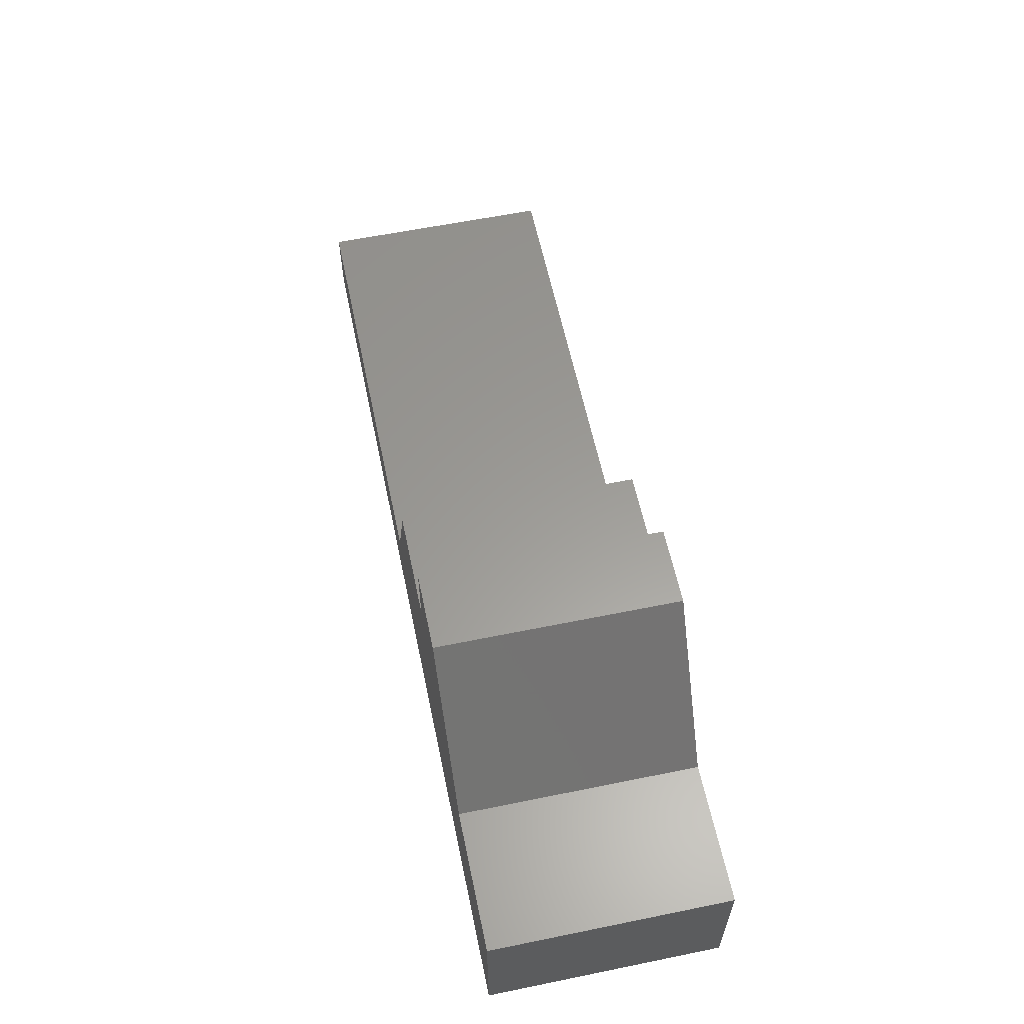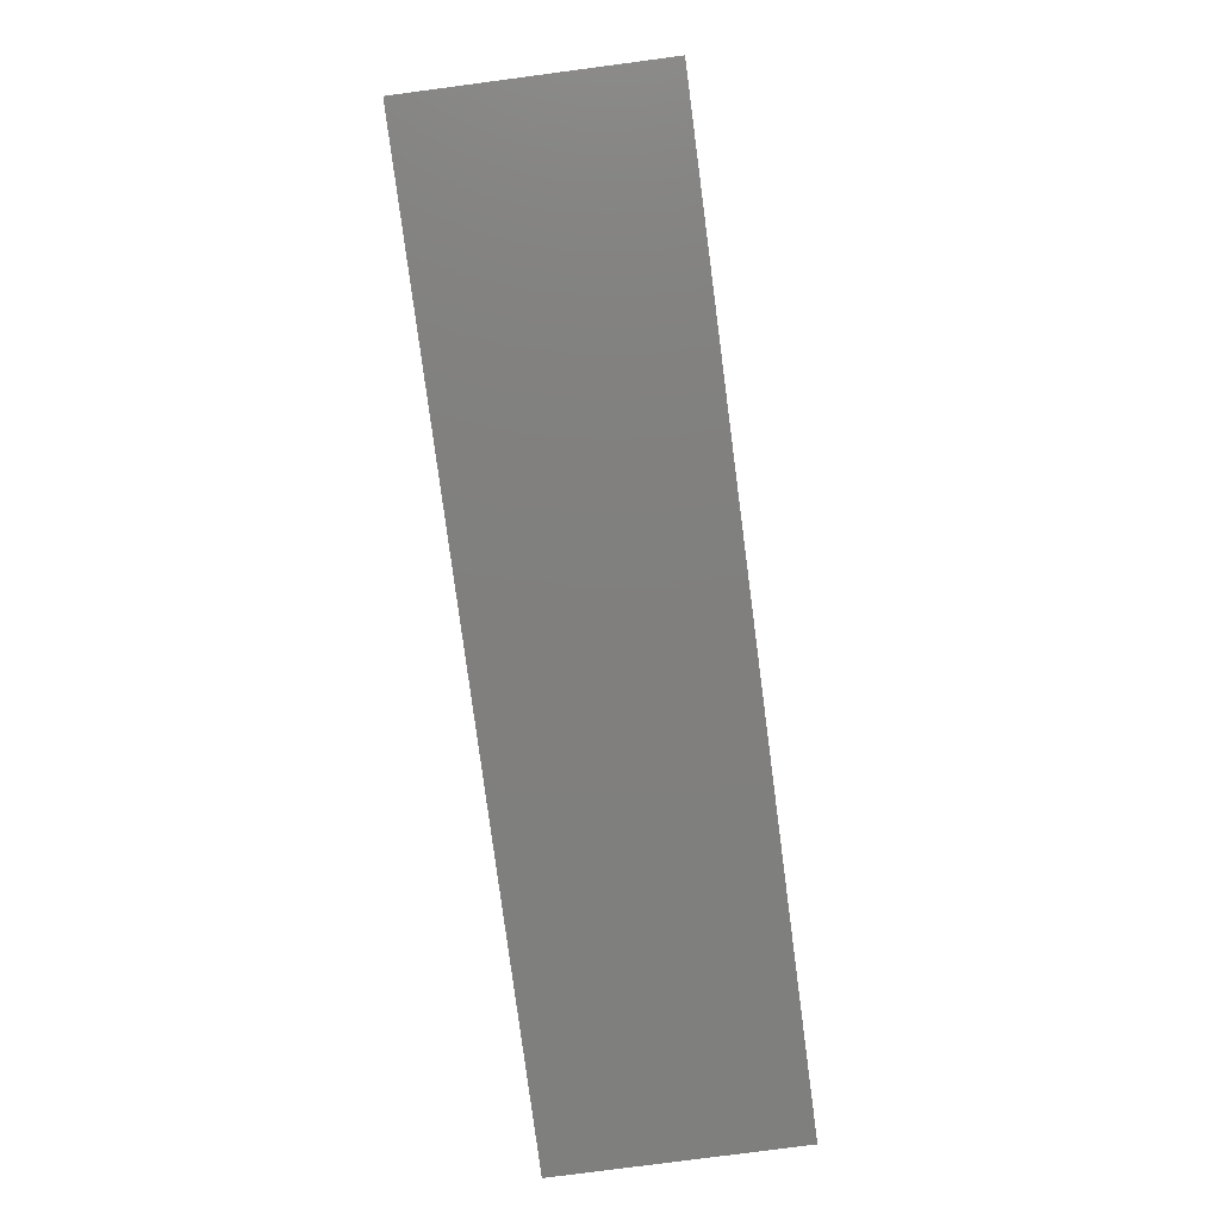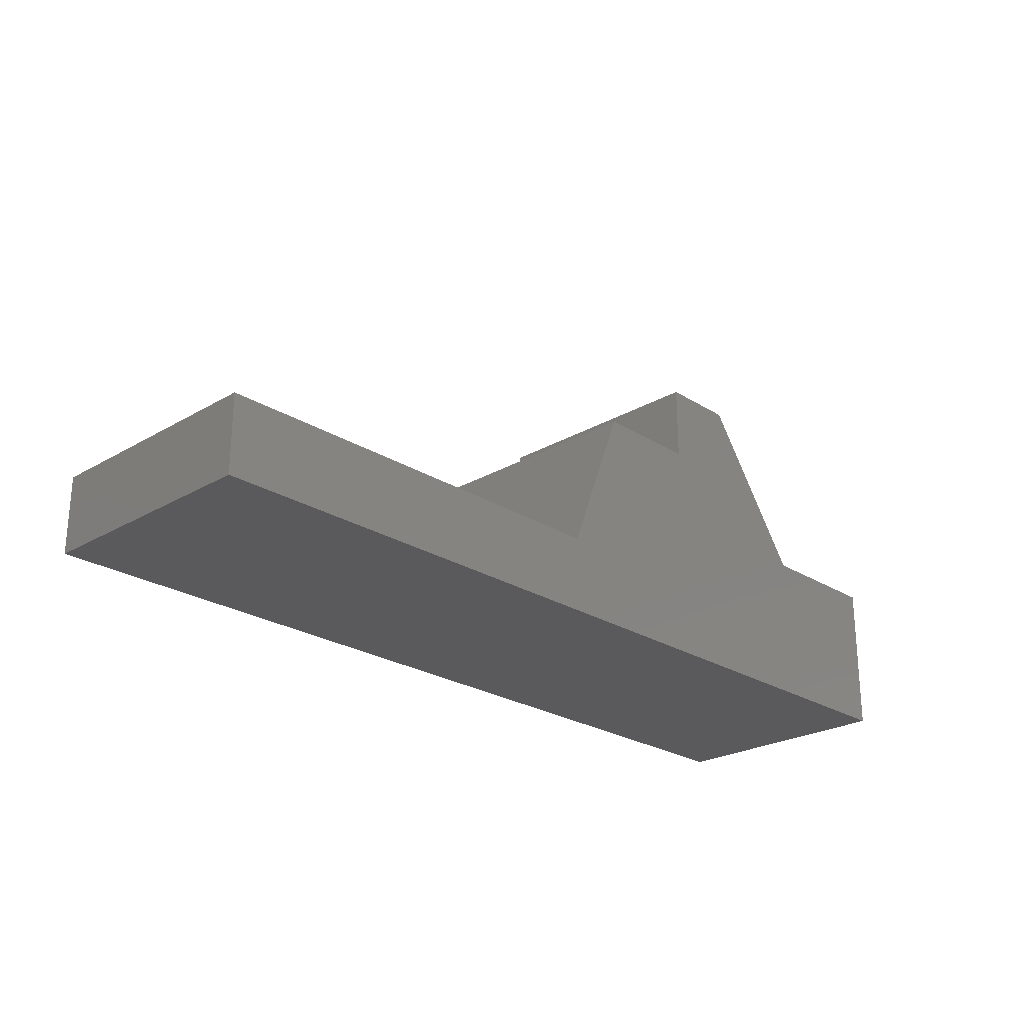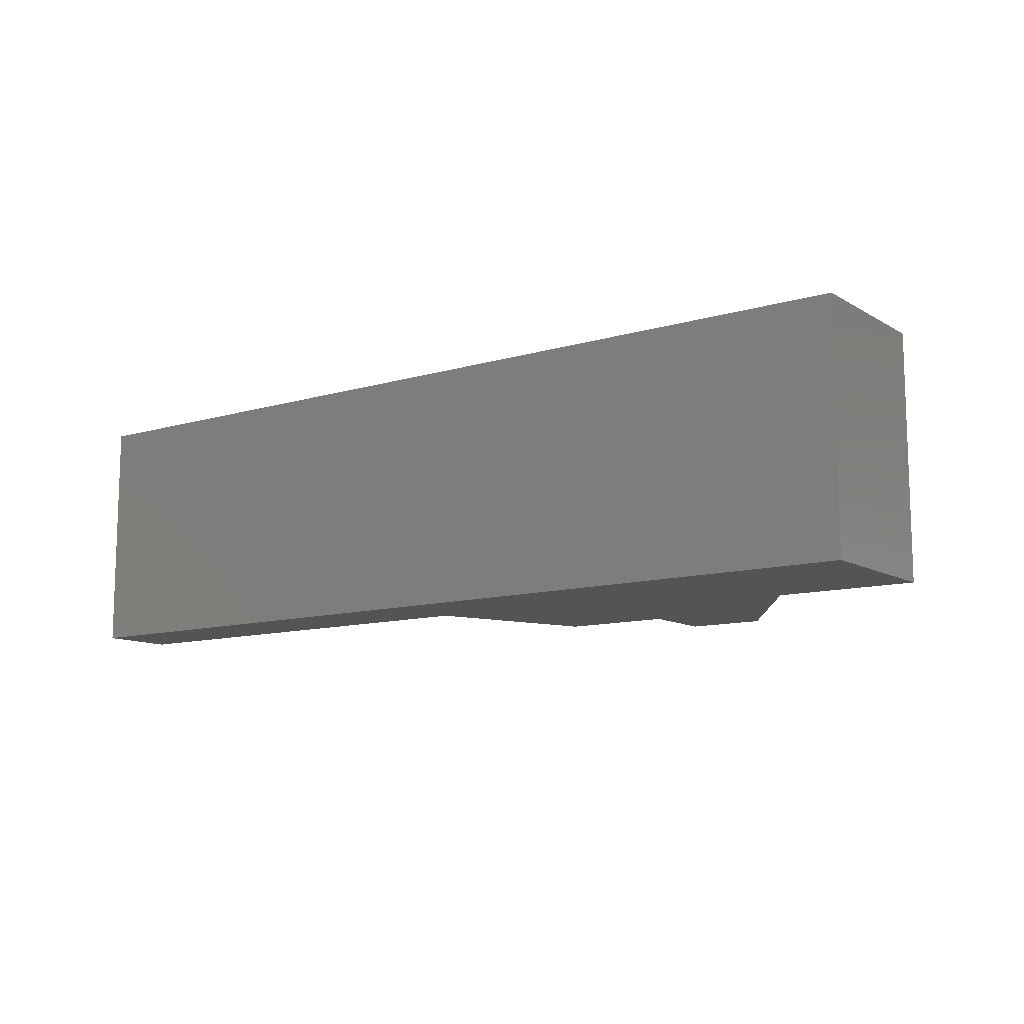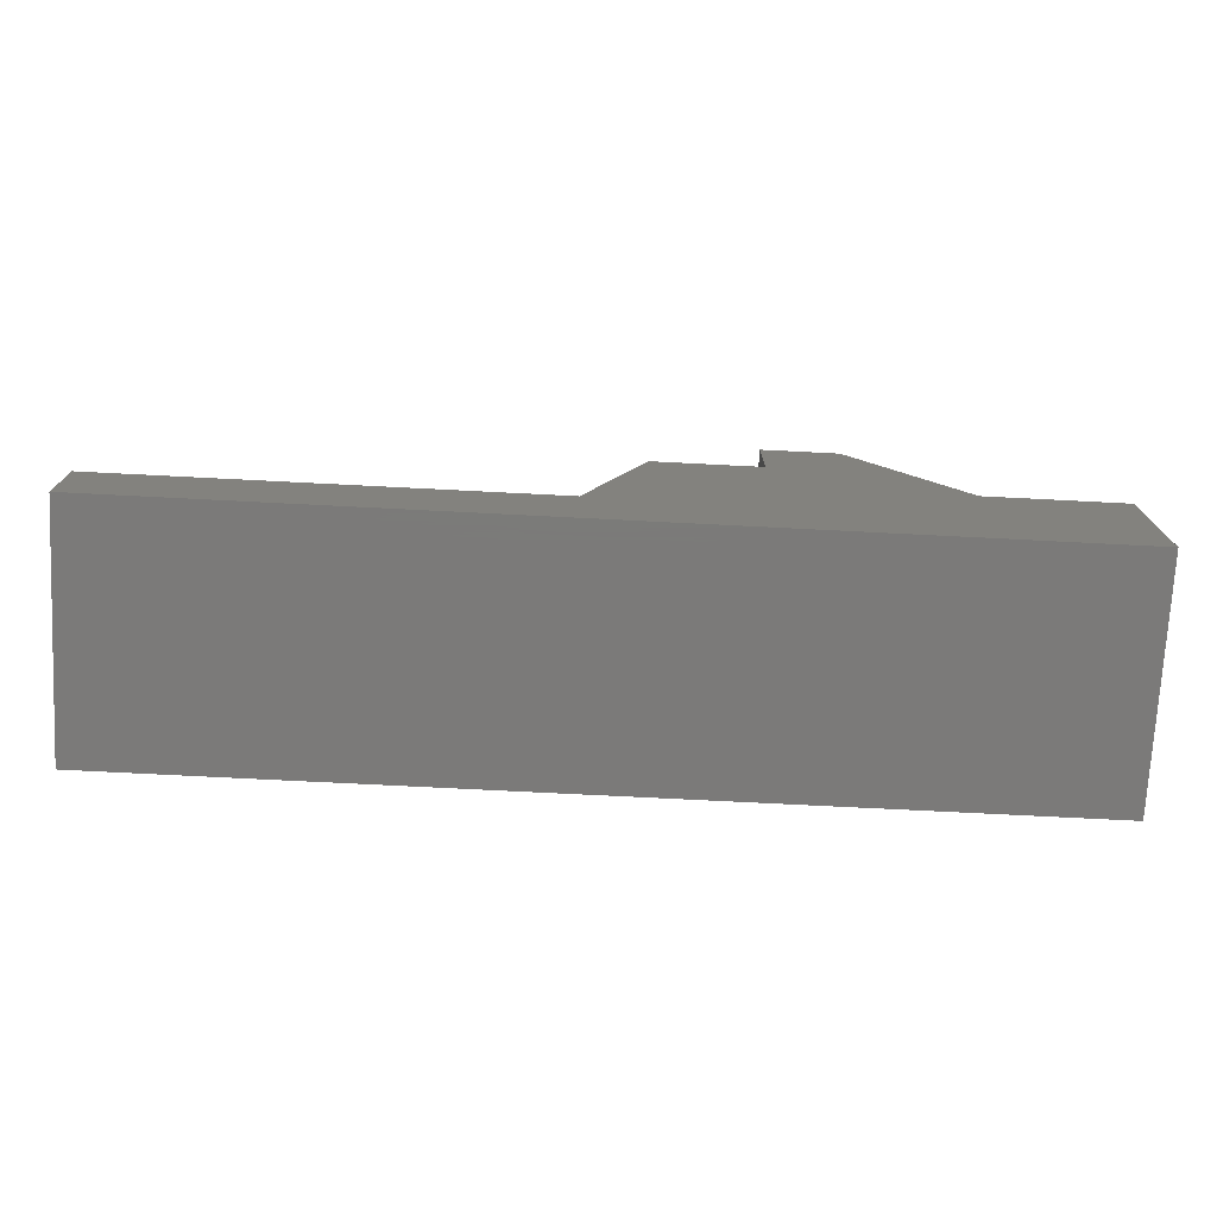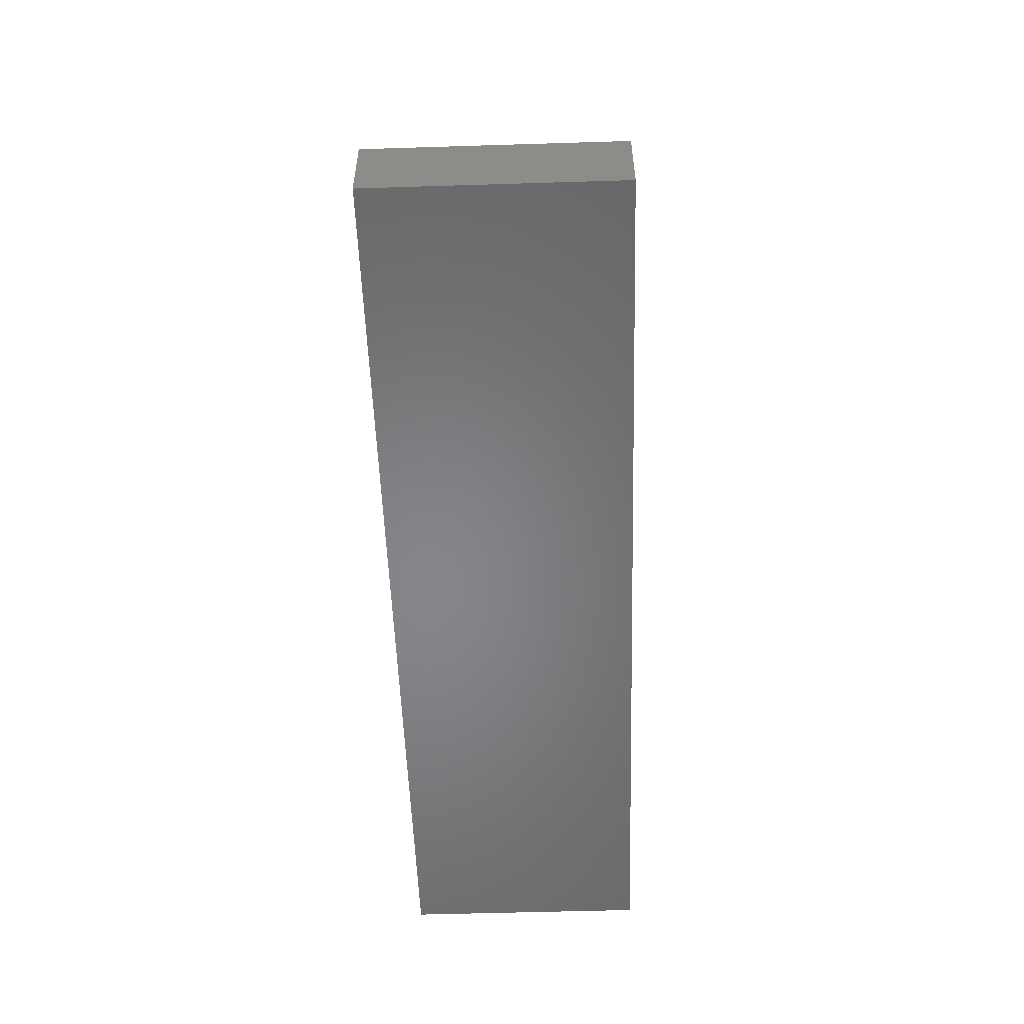
<metadata>
{"format":"stl","ext":"stl","renderer":"f3d","projection":"perspective","resolution":1024,"background":"white","views":[{"elev":59.9,"azim":-101.8,"up":"+Z"},{"elev":-79.5,"azim":-82.5,"up":"+Z"},{"elev":-24.3,"azim":134.0,"up":"+Z"},{"elev":-11.2,"azim":-144.1,"up":"+Y"},{"elev":-73.8,"azim":177.1,"up":"+Z"},{"elev":-53.4,"azim":91.9,"up":"+Z"}]}
</metadata>
<code>
# stl→obj: 40 verts, 56 faces
v 0.9342 -0.01587 -0.0291
v -0.03933 -0.254 -0.0291
v -0.03933 -0.01587 -0.0291
v 0.9342 -0.254 -0.0291
v -0.03933 -0.254 0.1332
v -0.03933 -0.01587 0.1332
v 0.9342 -0.01587 0.05203
v 0.9342 -0.254 0.05203
v -0.03933 0 -0.0291
v 0.9342 0 -0.0291
v 0.1067 -0.254 0.1332
v 0.3014 -0.254 0.2143
v 0.2203 -0.254 0.2954
v 0.4799 -0.254 0.05203
v 0.3014 -0.254 0.2954
v 0.415 -0.254 0.2143
v 0.1067 -0.01587 0.1332
v -0.03933 0 0.1332
v 0.4799 -0.01587 0.05203
v 0.9342 0 0.05203
v 0.1067 -1.735e-17 0.1332
v -0.03933 -1.735e-17 -0.0291
v -0.03933 -1.735e-17 0.1332
v 0.3014 -1.735e-17 0.2143
v 0.2203 -1.735e-17 0.2954
v 0.4799 -1.735e-17 0.05203
v 0.3014 -1.735e-17 0.2954
v 0.415 -1.735e-17 0.2143
v 0.9342 -1.735e-17 -0.0291
v 0.9342 -1.735e-17 0.05203
v 0.415 -0.01587 0.2143
v 0.3014 -0.01587 0.2143
v 0.3014 -0.01587 0.2954
v 0.2203 -0.01587 0.2954
v 0.1067 0 0.1332
v 0.4799 0 0.05203
v 0.415 0 0.2143
v 0.3014 0 0.2143
v 0.3014 0 0.2954
v 0.2203 0 0.2954
f 1 2 3
f 1 4 2
f 3 5 6
f 3 2 5
f 7 4 1
f 7 8 4
f 1 3 9
f 1 9 10
f 11 5 2
f 12 13 11
f 14 11 2
f 14 12 11
f 15 13 12
f 16 12 14
f 4 14 2
f 8 14 4
f 6 11 17
f 6 5 11
f 3 6 18
f 3 18 9
f 19 8 7
f 19 14 8
f 7 1 10
f 7 10 20
f 21 22 23
f 24 21 25
f 26 22 21
f 26 21 24
f 27 24 25
f 28 26 24
f 29 22 26
f 30 29 26
f 31 14 19
f 31 16 14
f 32 16 31
f 32 12 16
f 33 12 32
f 33 15 12
f 34 15 33
f 34 13 15
f 17 13 34
f 17 11 13
f 6 17 35
f 6 35 18
f 19 7 20
f 19 20 36
f 31 19 36
f 31 36 37
f 32 31 37
f 32 37 38
f 33 32 38
f 33 38 39
f 34 33 39
f 34 39 40
f 17 34 40
f 17 40 35

</code>
